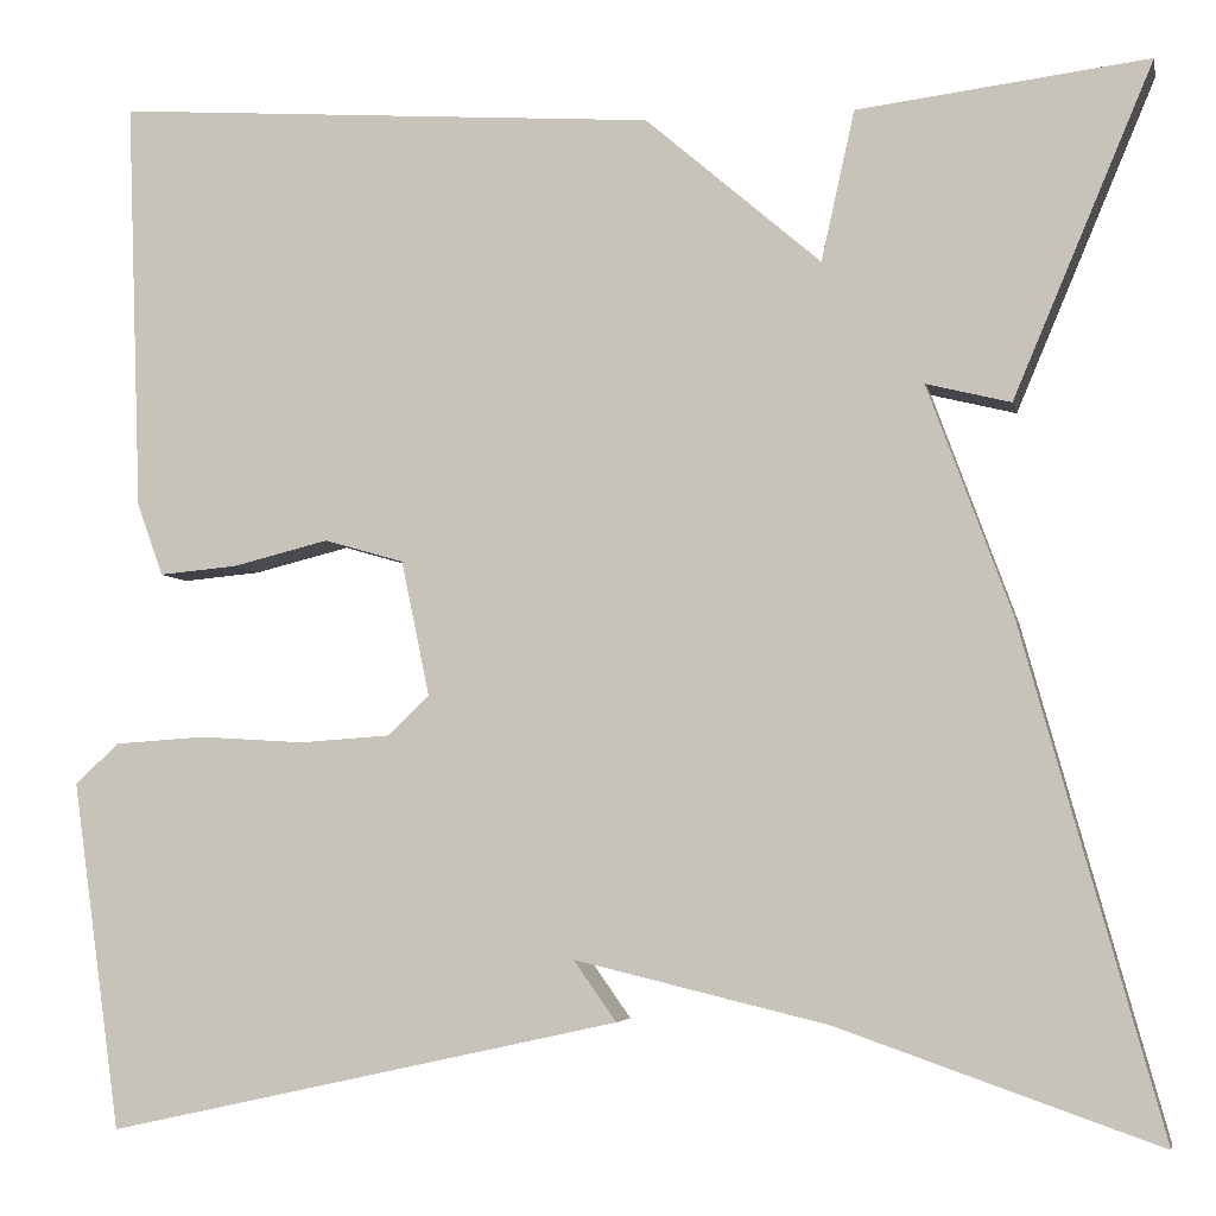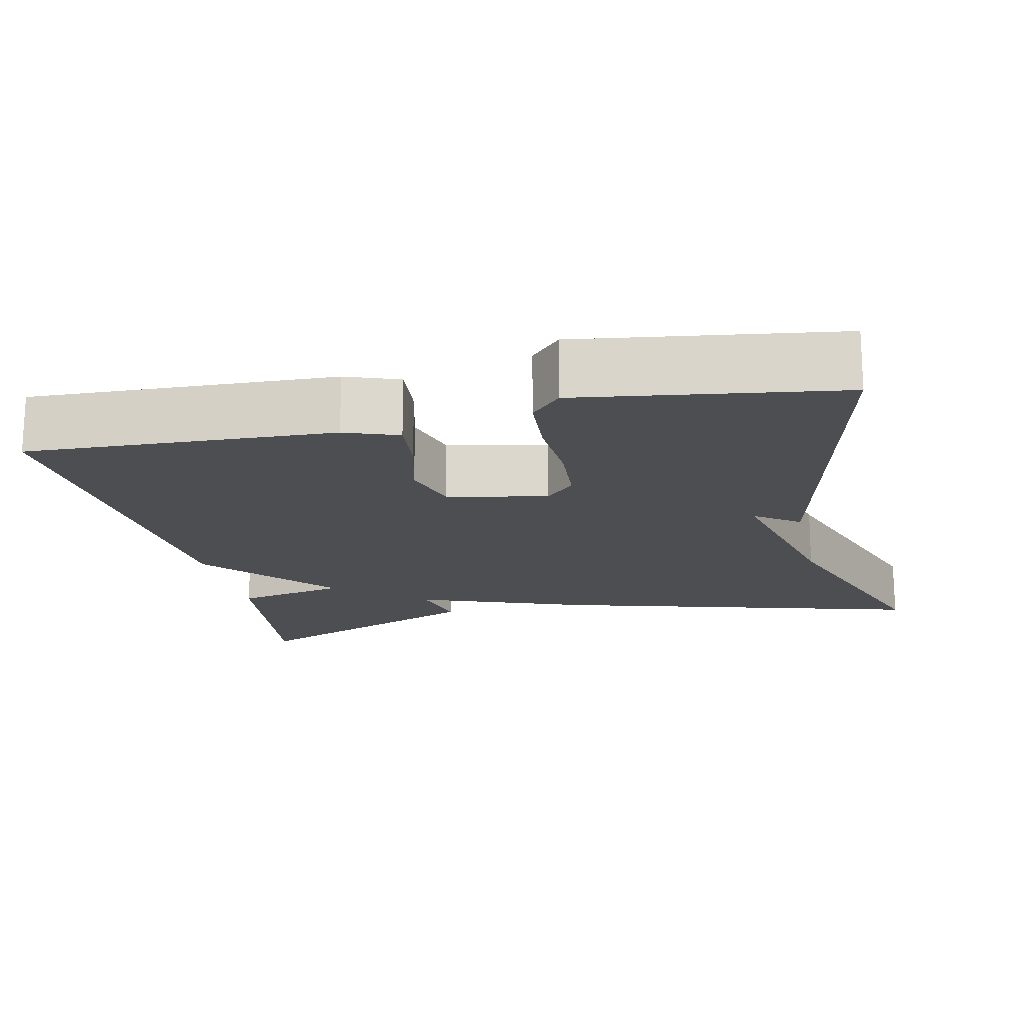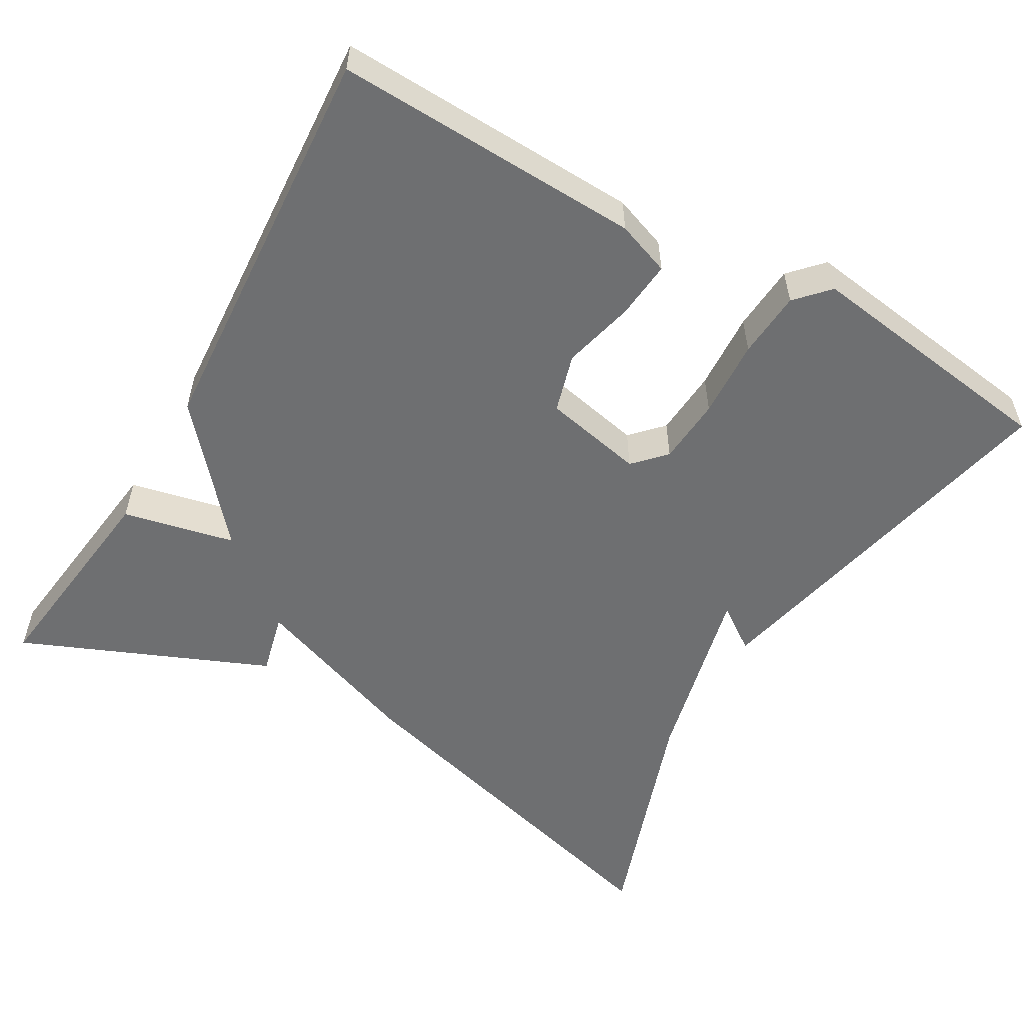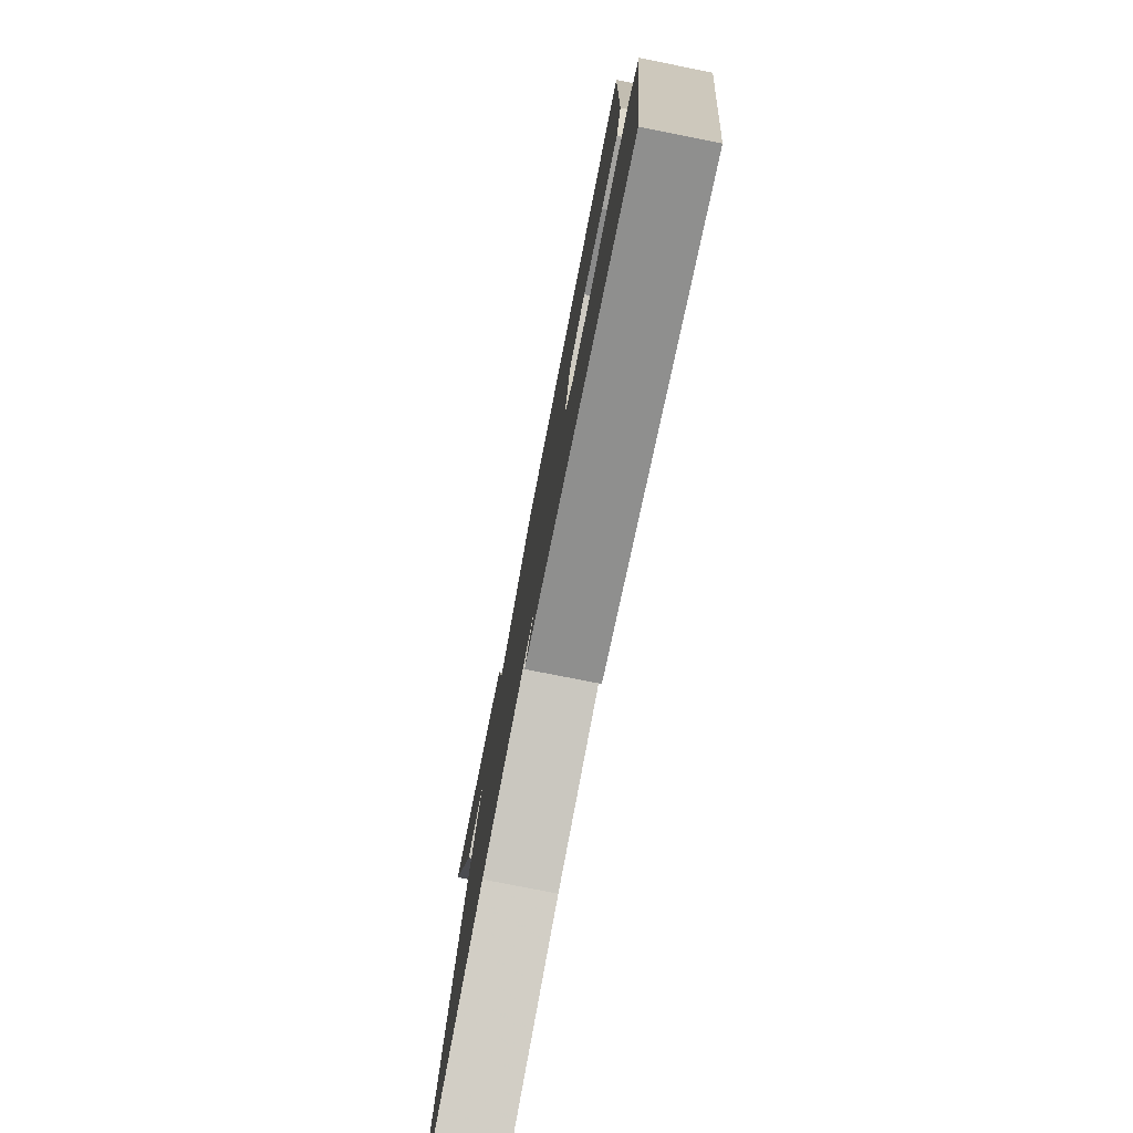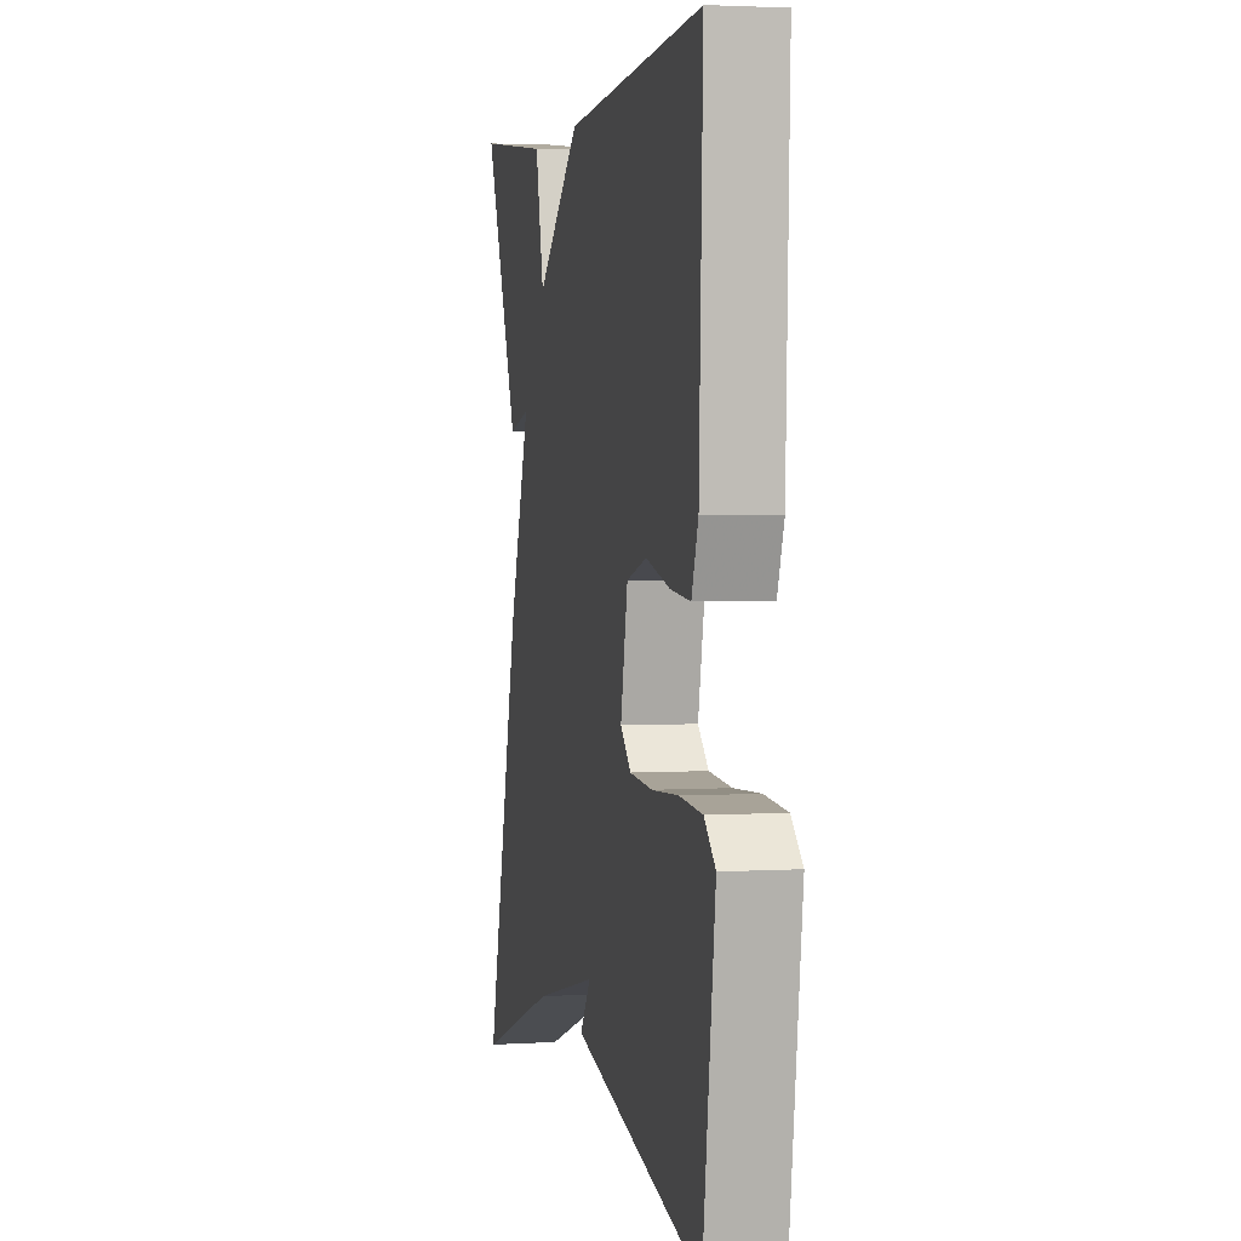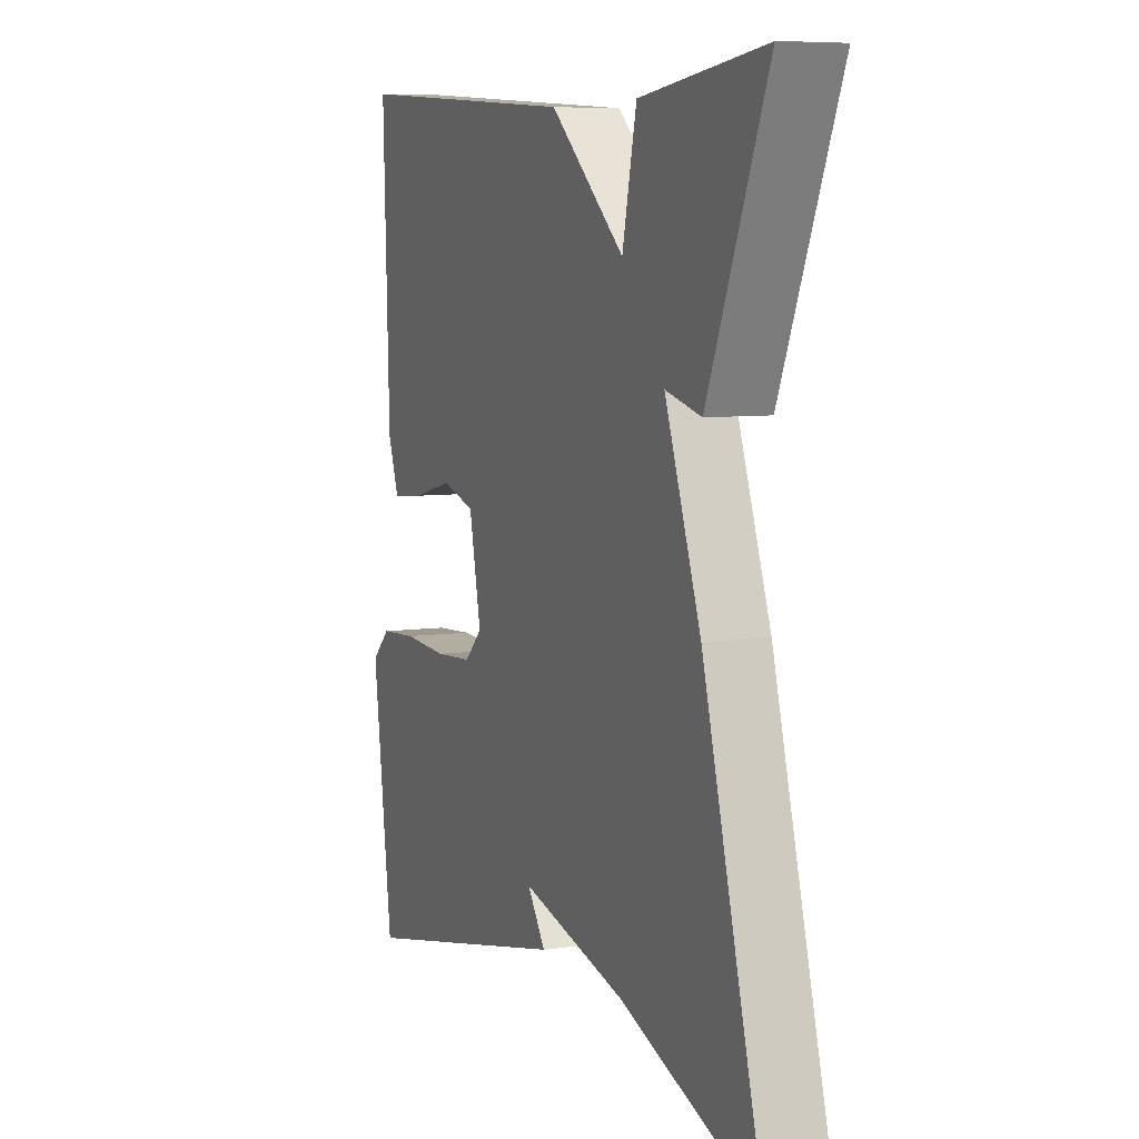
<metadata>
{"format":"obj","ext":"obj","renderer":"f3d","projection":"perspective","resolution":1024,"background":"white","views":[{"elev":-4.7,"azim":-168.7,"up":"+Z"},{"elev":-17.1,"azim":102.2,"up":"+Y"},{"elev":-54.6,"azim":60.0,"up":"+Y"},{"elev":-77.7,"azim":78.8,"up":"+Z"},{"elev":2.9,"azim":78.1,"up":"+Z"},{"elev":7.2,"azim":-112.6,"up":"+Z"}]}
</metadata>
<code>
v 0.5 0.07 0.5
v 0.486 0.07 0.106
v 0.461 0.07 0.037
v 0.386 0.07 0.044
v 0.294 0.07 0.067
v 0.218 0.07 0.045
v 0.191 0.07 -0.084
v 0.231 0.07 -0.122
v 0.317 0.07 -0.128
v 0.418 0.07 -0.122
v 0.504 0.07 -0.128
v 0.546 0.07 -0.167
v 0.5 0.07 -0.5
v 0.008 0.07 -0.392
v 0.049 0.07 -0.334
v -0.192 0.07 -0.392
v -0.5 0.07 -0.5
v -0.366 0.07 -0.018
v -0.285 0.07 0.202
v -0.366 0.07 0.182
v -0.5 0.07 0.5
v -0.221 0.07 0.465
v -0.189 0.07 0.321
v -0.021 0.07 0.465
v 0.5 0 0.5
v 0.486 0 0.106
v 0.461 0 0.037
v 0.386 0 0.044
v 0.294 0 0.067
v 0.218 0 0.045
v 0.191 0 -0.084
v 0.231 0 -0.122
v 0.317 0 -0.128
v 0.418 0 -0.122
v 0.504 0 -0.128
v 0.546 0 -0.167
v 0.5 0 -0.5
v 0.008 0 -0.392
v 0.049 0 -0.334
v -0.192 0 -0.392
v -0.5 0 -0.5
v -0.366 0 -0.018
v -0.285 0 0.202
v -0.366 0 0.182
v -0.5 0 0.5
v -0.221 0 0.465
v -0.189 0 0.321
v -0.021 0 0.465
f 3 4 5
f 2 3 5
f 1 2 5
f 24 1 5
f 23 24 5
f 21 22 23
f 20 21 23
f 19 20 23
f 18 19 23
f 17 18 23
f 16 17 23
f 15 16 23
f 13 14 15
f 12 13 15
f 11 12 15
f 10 11 15
f 9 10 15
f 8 9 15
f 7 8 15
f 6 7 15 23
f 5 6 23
f 29 28 27
f 29 27 26
f 29 26 25
f 29 25 48
f 29 48 47
f 47 46 45
f 47 45 44
f 47 44 43
f 47 43 42
f 47 42 41
f 47 41 40
f 47 40 39
f 39 38 37
f 39 37 36
f 39 36 35
f 39 35 34
f 39 34 33
f 39 33 32
f 39 32 31
f 47 39 31 30
f 47 30 29
f 1 25 26 2
f 2 26 27 3
f 3 27 28 4
f 4 28 29 5
f 5 29 30 6
f 6 30 31 7
f 7 31 32 8
f 8 32 33 9
f 9 33 34 10
f 10 34 35 11
f 11 35 36 12
f 12 36 37 13
f 13 37 38 14
f 14 38 39 15
f 15 39 40 16
f 16 40 41 17
f 17 41 42 18
f 18 42 43 19
f 19 43 44 20
f 20 44 45 21
f 21 45 46 22
f 22 46 47 23
f 23 47 48 24
f 24 48 25 1

</code>
